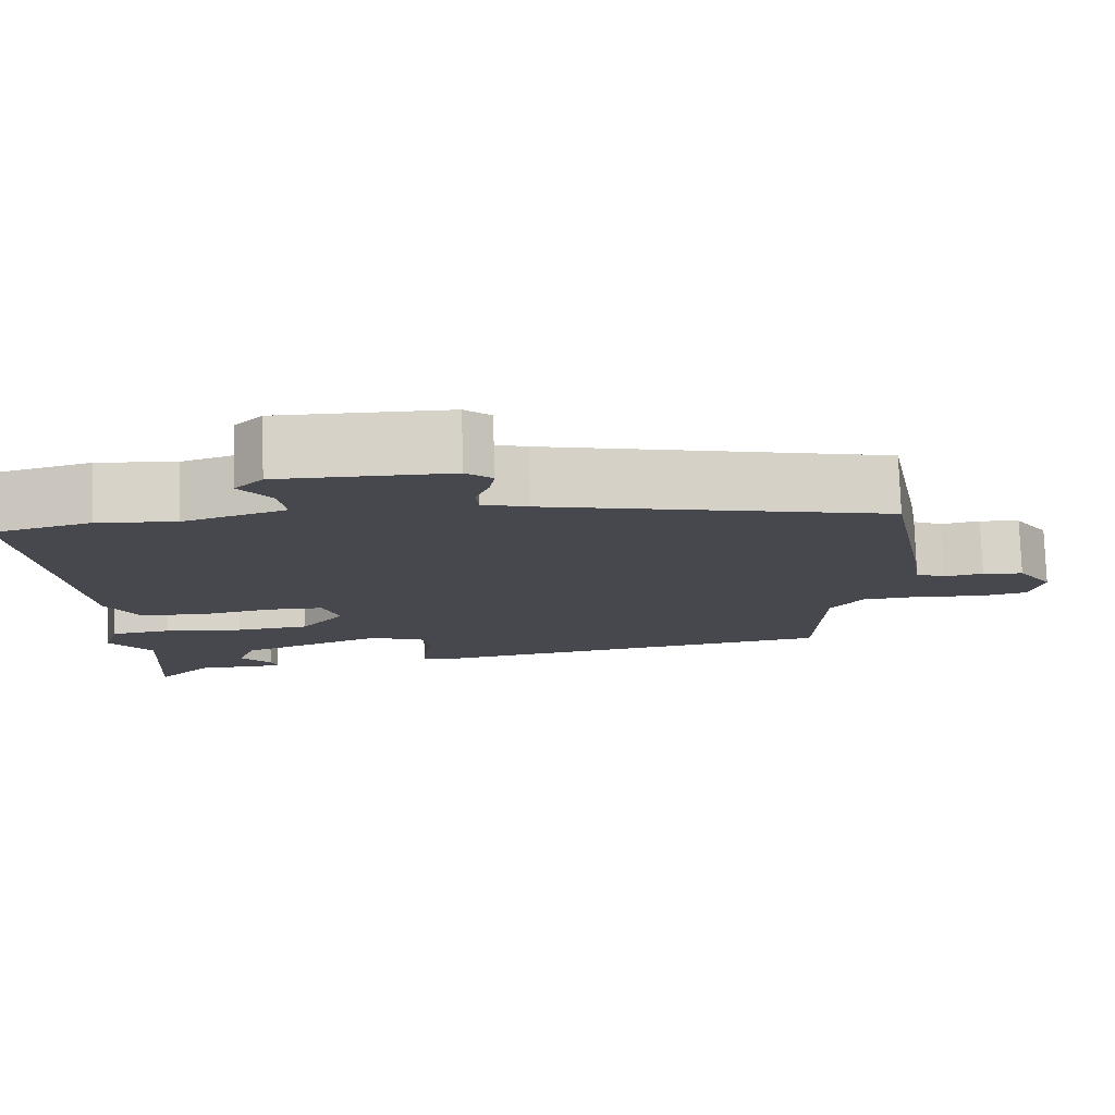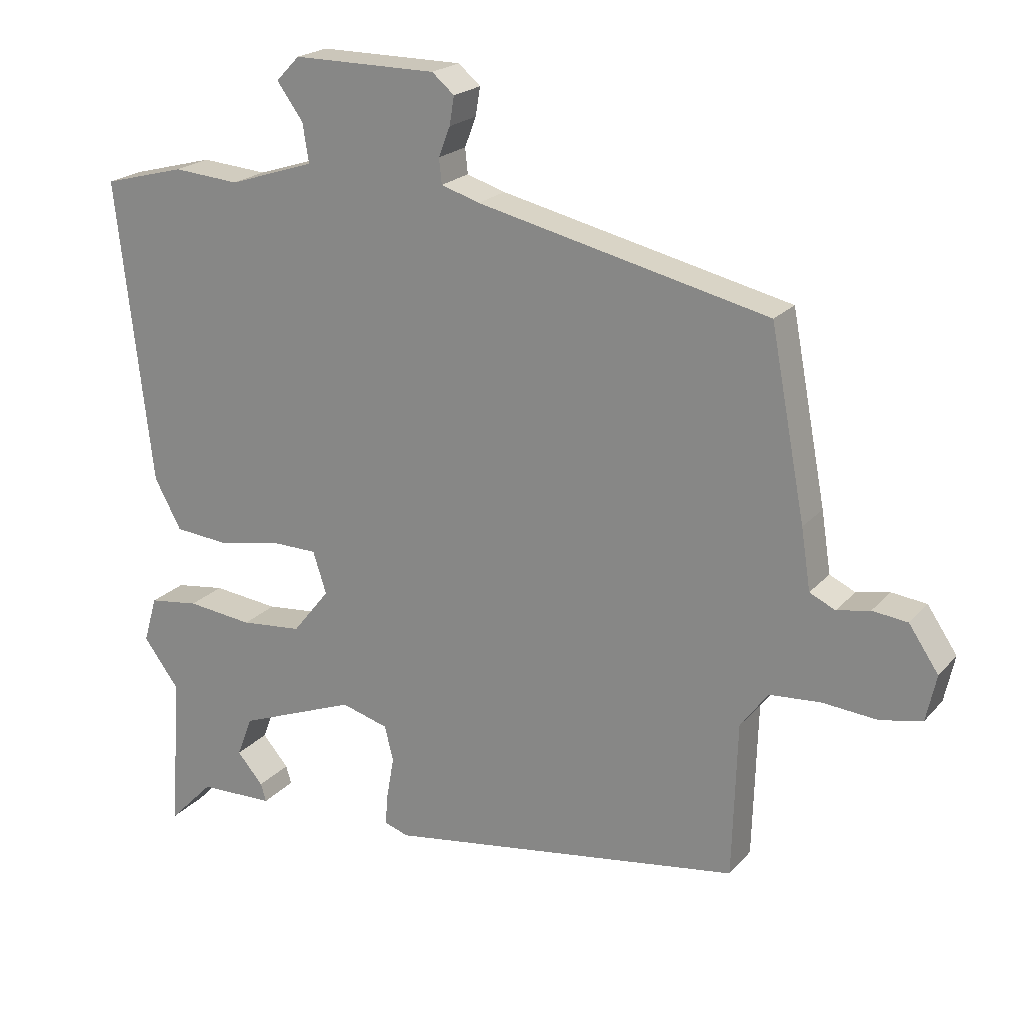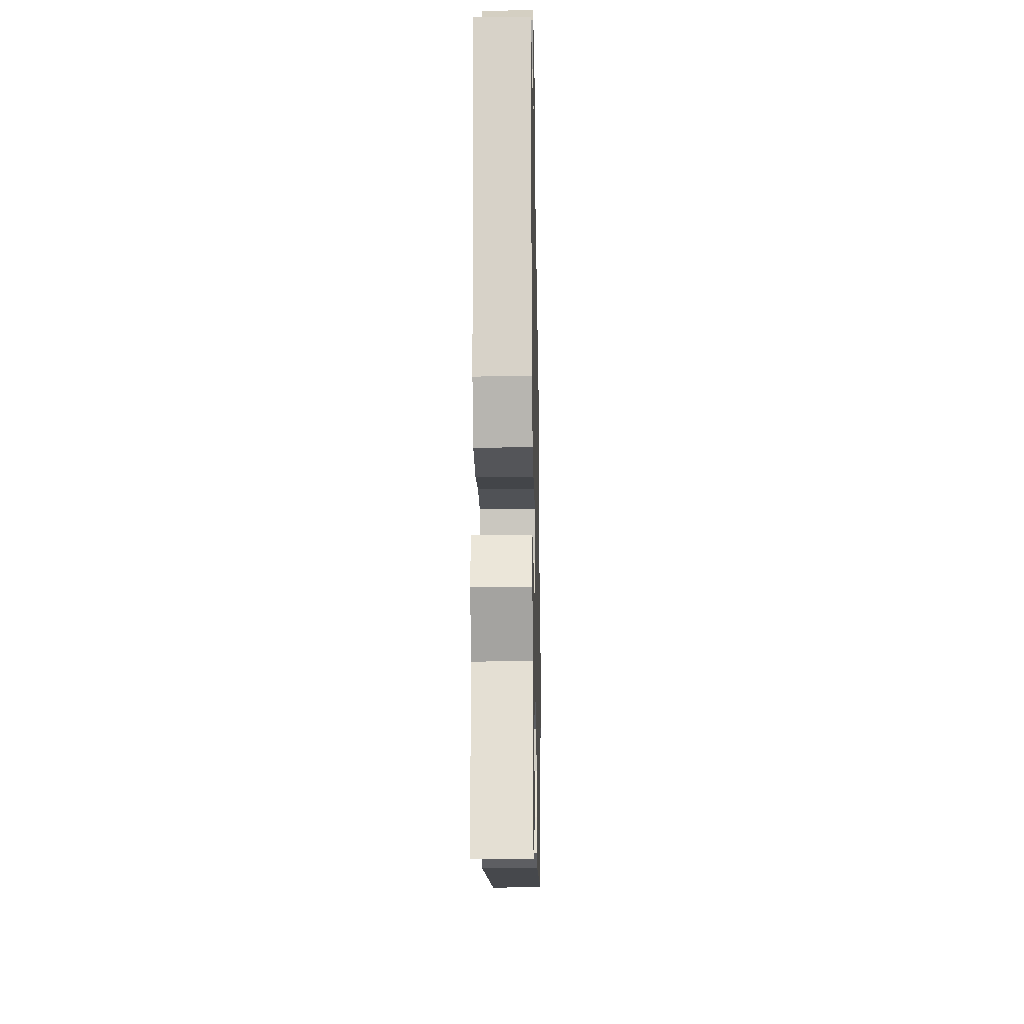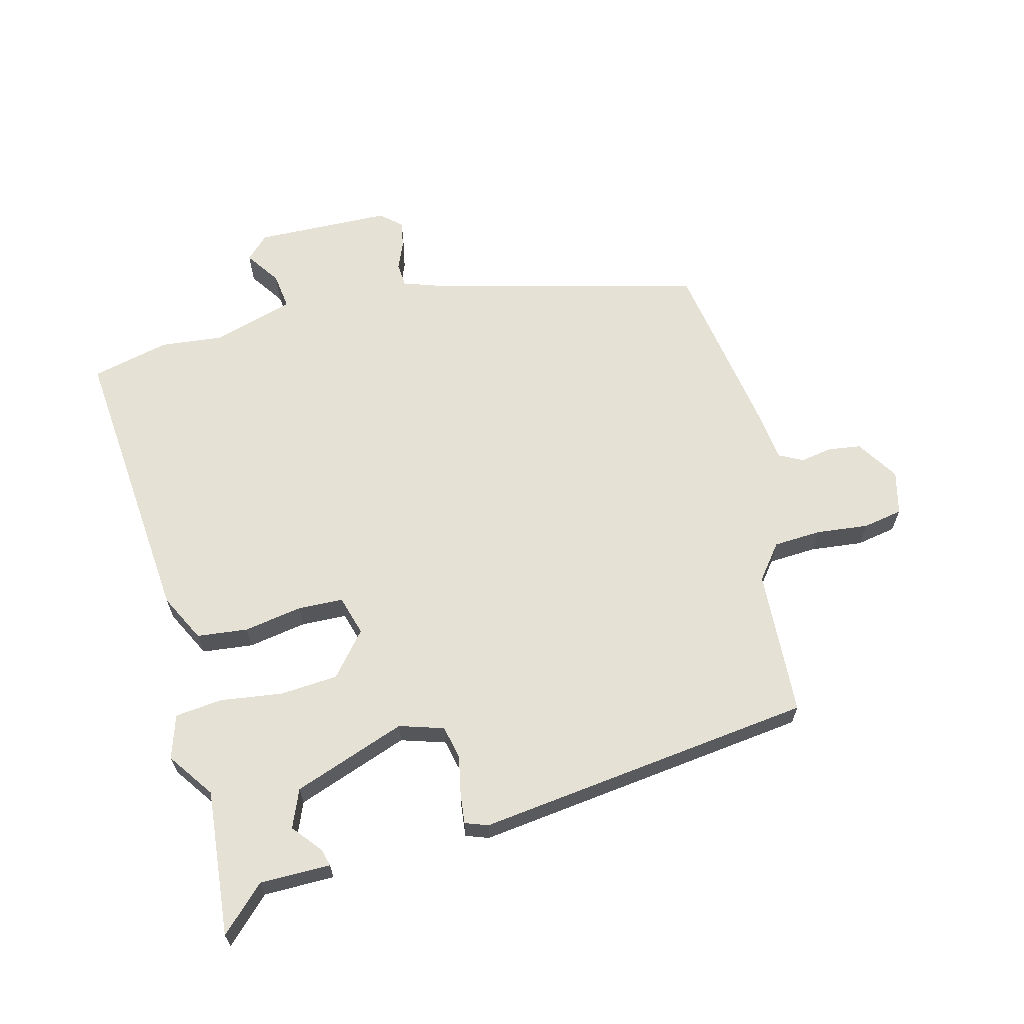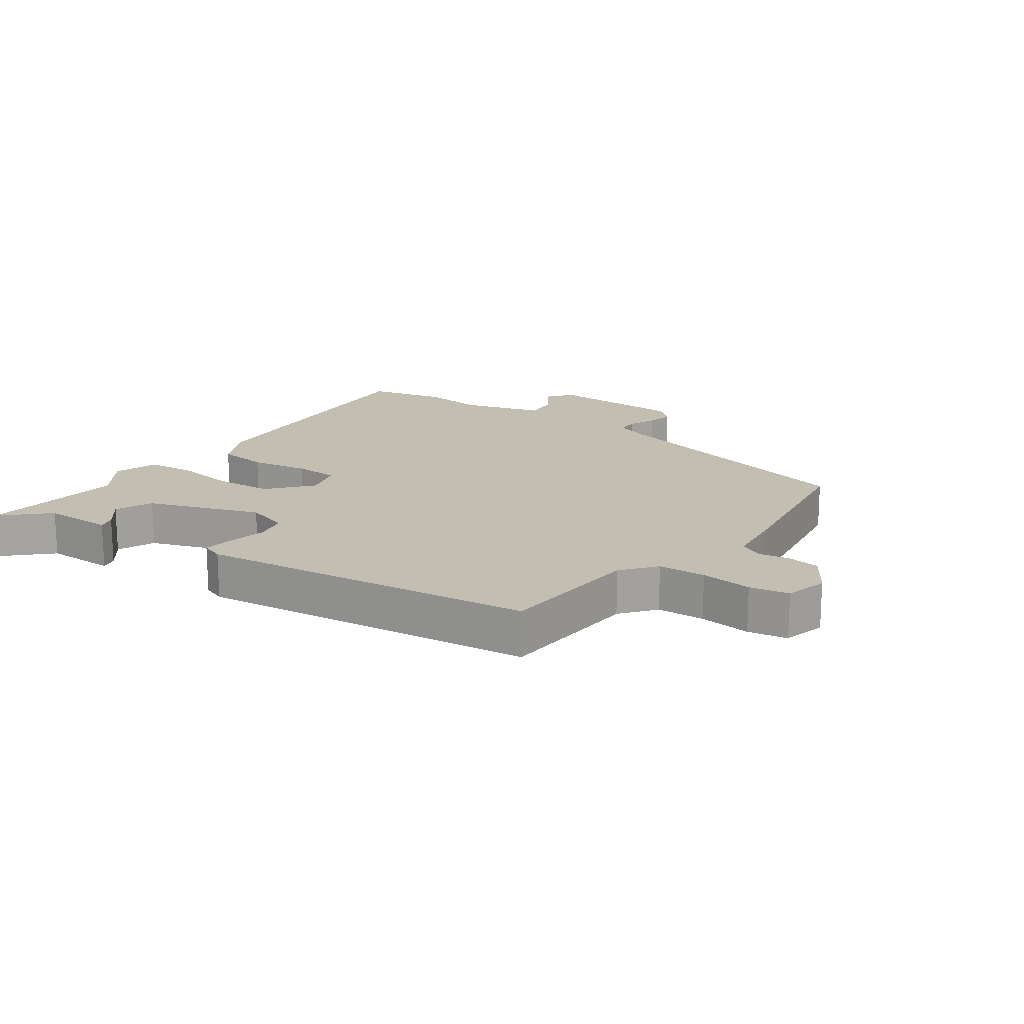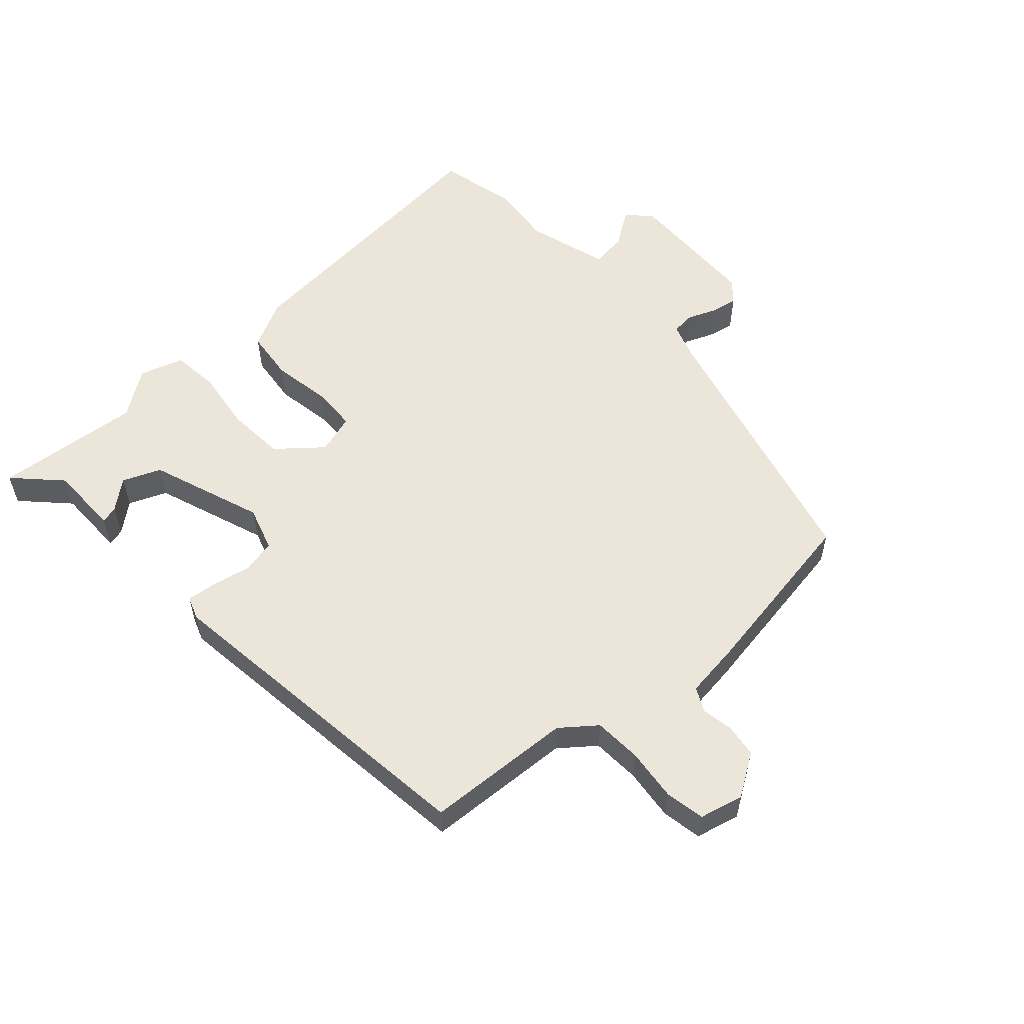
<metadata>
{"format":"obj","ext":"obj","renderer":"f3d","projection":"perspective","resolution":1024,"background":"white","views":[{"elev":78.1,"azim":178.1,"up":"+Z"},{"elev":21.0,"azim":-151.0,"up":"+Z"},{"elev":-19.8,"azim":91.1,"up":"+Z"},{"elev":64.6,"azim":167.0,"up":"+Y"},{"elev":17.3,"azim":-142.8,"up":"+Y"},{"elev":56.2,"azim":-130.8,"up":"+Y"}]}
</metadata>
<code>
v 0.487 0.07 -0.31
v 0.503 0.07 -0.54
v 0.436 0.07 -0.471
v 0.325 0.07 -0.468
v 0.333 0.07 -0.441
v 0.372 0.07 -0.396
v 0.349 0.07 -0.336
v 0.174 0.07 -0.268
v 0.104 0.07 -0.288
v 0.091 0.07 -0.34
v 0.102 0.07 -0.402
v 0.106 0.07 -0.449
v 0.07 0.07 -0.461
v -0.459 0.07 -0.382
v -0.466 0.07 -0.151
v -0.507 0.07 -0.096
v -0.582 0.07 -0.09
v -0.664 0.07 -0.097
v -0.726 0.07 -0.084
v -0.741 0.07 -0.015
v -0.697 0.07 0.05
v -0.645 0.07 0.056
v -0.596 0.07 0.046
v -0.558 0.07 0.064
v -0.544 0.07 0.154
v -0.492 0.07 0.428
v -0.061 0.07 0.527
v -0.004 0.07 0.545
v 0 0.07 0.582
v -0.017 0.07 0.626
v -0.024 0.07 0.668
v 0.009 0.07 0.696
v 0.222 0.07 0.697
v 0.257 0.07 0.661
v 0.218 0.07 0.607
v 0.209 0.07 0.55
v 0.336 0.07 0.509
v 0.434 0.07 0.517
v 0.556 0.07 0.485
v 0.504 0.07 0.033
v 0.464 0.07 -0.041
v 0.384 0.07 -0.048
v 0.293 0.07 -0.03
v 0.222 0.07 -0.031
v 0.202 0.07 -0.093
v 0.257 0.07 -0.162
v 0.348 0.07 -0.171
v 0.446 0.07 -0.16
v 0.52 0.07 -0.17
v 0.54 0.07 -0.239
v 0.487 0 -0.31
v 0.503 0 -0.54
v 0.436 0 -0.471
v 0.325 0 -0.468
v 0.333 0 -0.441
v 0.372 0 -0.396
v 0.349 0 -0.336
v 0.174 0 -0.268
v 0.104 0 -0.288
v 0.091 0 -0.34
v 0.102 0 -0.402
v 0.106 0 -0.449
v 0.07 0 -0.461
v -0.459 0 -0.382
v -0.466 0 -0.151
v -0.507 0 -0.096
v -0.582 0 -0.09
v -0.664 0 -0.097
v -0.726 0 -0.084
v -0.741 0 -0.015
v -0.697 0 0.05
v -0.645 0 0.056
v -0.596 0 0.046
v -0.558 0 0.064
v -0.544 0 0.154
v -0.492 0 0.428
v -0.061 0 0.527
v -0.004 0 0.545
v 0 0 0.582
v -0.017 0 0.626
v -0.024 0 0.668
v 0.009 0 0.696
v 0.222 0 0.697
v 0.257 0 0.661
v 0.218 0 0.607
v 0.209 0 0.55
v 0.336 0 0.509
v 0.434 0 0.517
v 0.556 0 0.485
v 0.504 0 0.033
v 0.464 0 -0.041
v 0.384 0 -0.048
v 0.293 0 -0.03
v 0.222 0 -0.031
v 0.202 0 -0.093
v 0.257 0 -0.162
v 0.348 0 -0.171
v 0.446 0 -0.16
v 0.52 0 -0.17
v 0.54 0 -0.239
f 49 50 1
f 48 49 1
f 47 48 1
f 1 2 3
f 47 1 3
f 46 47 3
f 45 46 3
f 41 42 43
f 40 41 43
f 39 40 43
f 38 39 43
f 37 38 43
f 36 37 43 44
f 33 34 35
f 32 33 35
f 31 32 35
f 30 31 35
f 29 30 35
f 28 29 35 36
f 36 44 45
f 28 36 45
f 27 28 45
f 26 27 45
f 25 26 45
f 24 25 45
f 21 22 23
f 20 21 23
f 19 20 23
f 18 19 23
f 17 18 23
f 23 24 45
f 17 23 45
f 16 17 45
f 13 14 15
f 12 13 15
f 11 12 15
f 10 11 15
f 9 10 15 16
f 3 4 5 6
f 3 6 7
f 45 3 7
f 8 9 16 45
f 7 8 45
f 51 100 99
f 51 99 98
f 51 98 97
f 53 52 51
f 53 51 97
f 53 97 96
f 53 96 95
f 93 92 91
f 93 91 90
f 93 90 89
f 93 89 88
f 93 88 87
f 94 93 87 86
f 85 84 83
f 85 83 82
f 85 82 81
f 85 81 80
f 85 80 79
f 86 85 79 78
f 95 94 86
f 95 86 78
f 95 78 77
f 95 77 76
f 95 76 75
f 95 75 74
f 73 72 71
f 73 71 70
f 73 70 69
f 73 69 68
f 73 68 67
f 95 74 73
f 95 73 67
f 95 67 66
f 65 64 63
f 65 63 62
f 65 62 61
f 65 61 60
f 66 65 60 59
f 56 55 54 53
f 57 56 53
f 57 53 95
f 95 66 59 58
f 95 58 57
f 1 51 52 2
f 2 52 53 3
f 3 53 54 4
f 4 54 55 5
f 5 55 56 6
f 6 56 57 7
f 7 57 58 8
f 8 58 59 9
f 9 59 60 10
f 10 60 61 11
f 11 61 62 12
f 12 62 63 13
f 13 63 64 14
f 14 64 65 15
f 15 65 66 16
f 16 66 67 17
f 17 67 68 18
f 18 68 69 19
f 19 69 70 20
f 20 70 71 21
f 21 71 72 22
f 22 72 73 23
f 23 73 74 24
f 24 74 75 25
f 25 75 76 26
f 26 76 77 27
f 27 77 78 28
f 28 78 79 29
f 29 79 80 30
f 30 80 81 31
f 31 81 82 32
f 32 82 83 33
f 33 83 84 34
f 34 84 85 35
f 35 85 86 36
f 36 86 87 37
f 37 87 88 38
f 38 88 89 39
f 39 89 90 40
f 40 90 91 41
f 41 91 92 42
f 42 92 93 43
f 43 93 94 44
f 44 94 95 45
f 45 95 96 46
f 46 96 97 47
f 47 97 98 48
f 48 98 99 49
f 49 99 100 50
f 50 100 51 1

</code>
